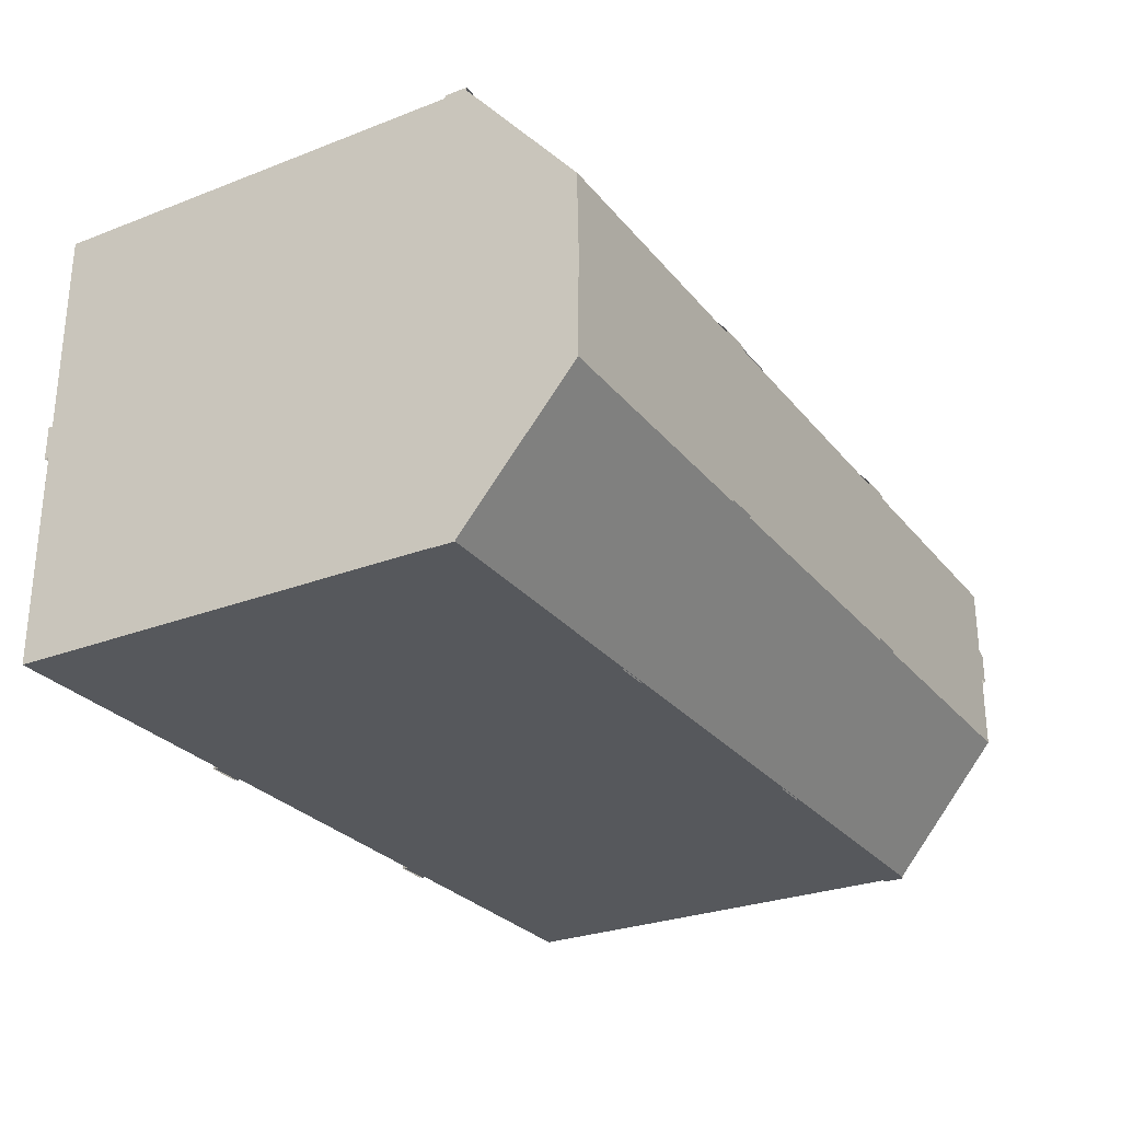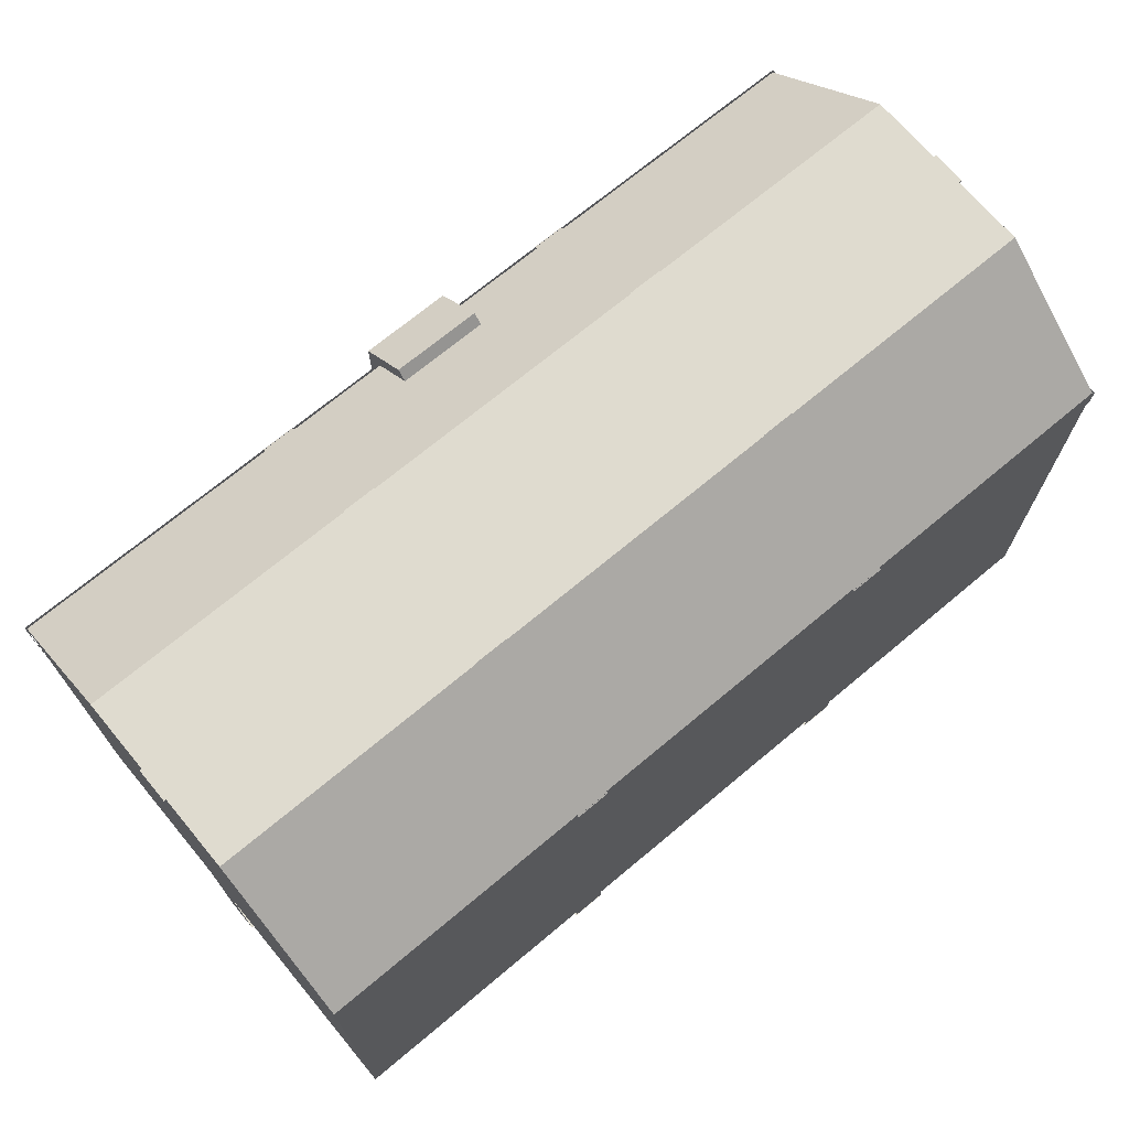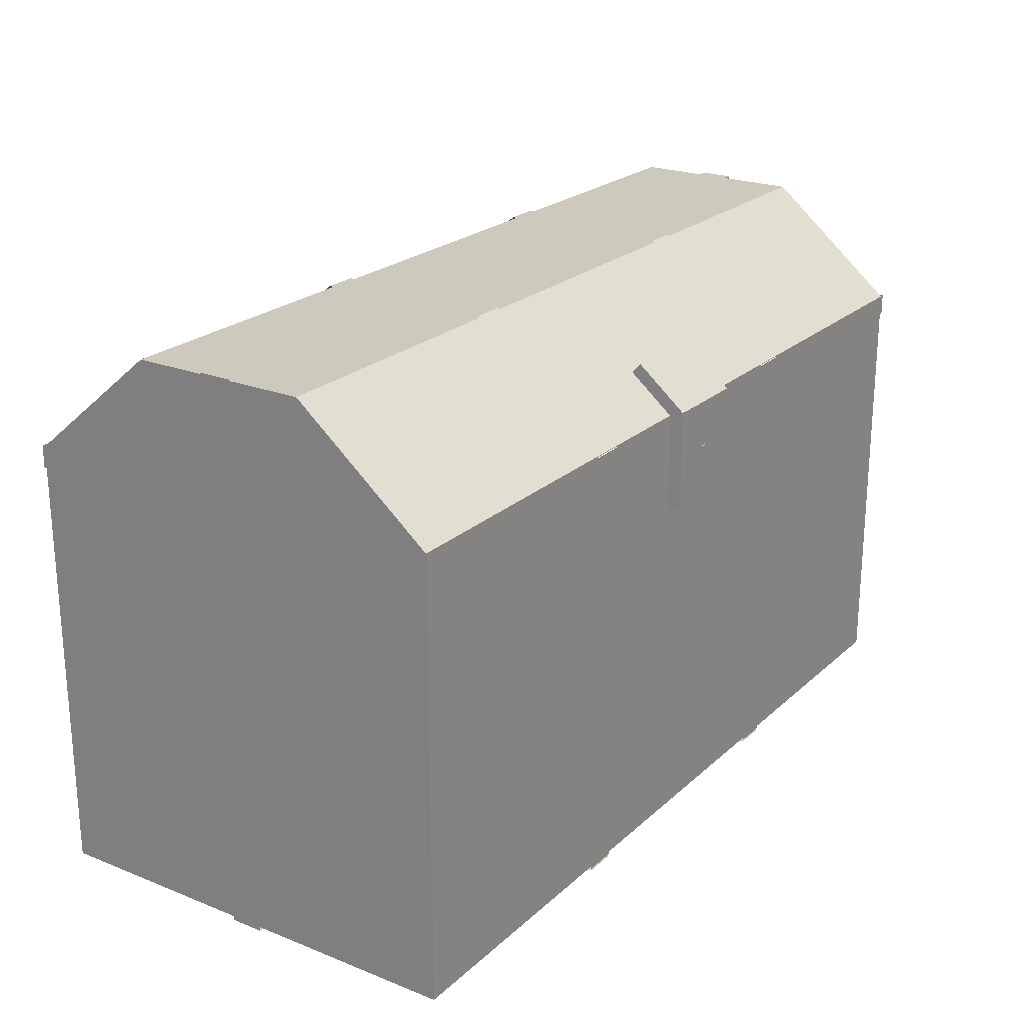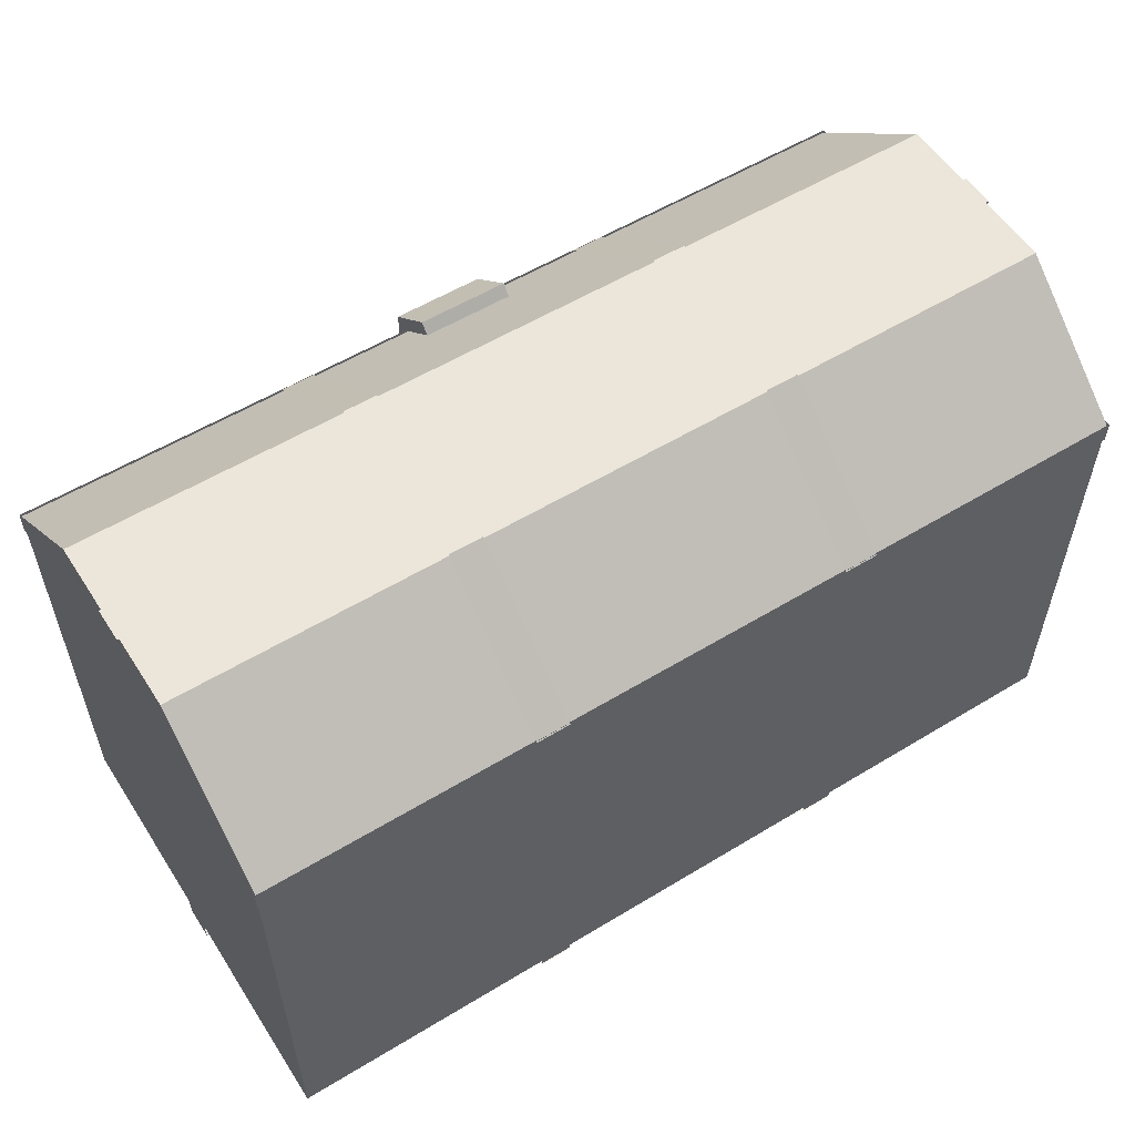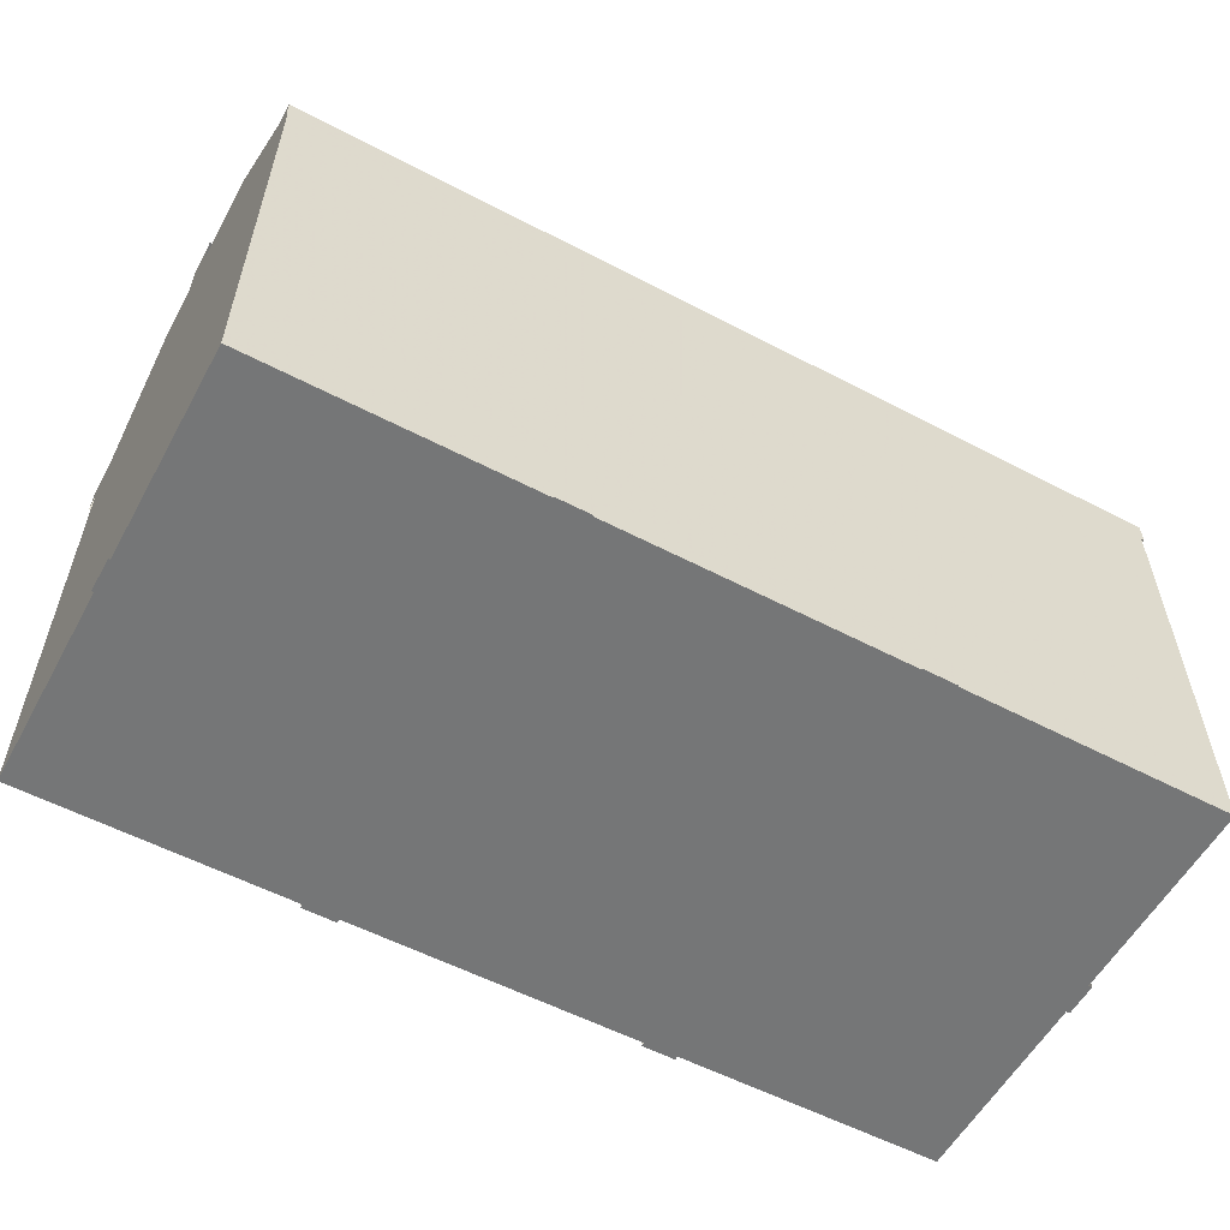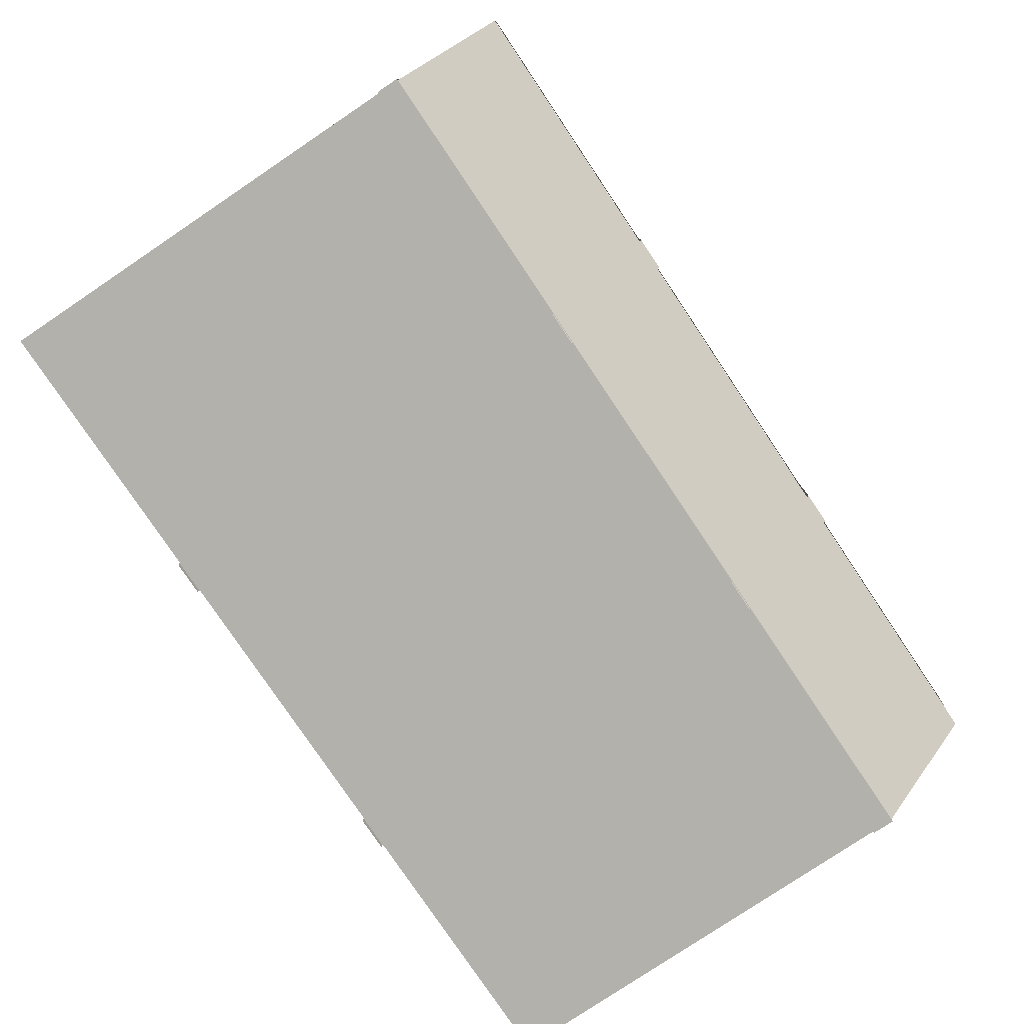
<metadata>
{"format":"obj","ext":"obj","renderer":"f3d","projection":"perspective","resolution":1024,"background":"white","views":[{"elev":-27.8,"azim":120.5,"up":"+Z"},{"elev":70.4,"azim":140.1,"up":"+Y"},{"elev":22.7,"azim":-55.9,"up":"+Y"},{"elev":55.9,"azim":147.5,"up":"+Y"},{"elev":-56.7,"azim":151.4,"up":"+Y"},{"elev":-79.0,"azim":123.9,"up":"+Z"}]}
</metadata>
<code>
v 0.02736 0.5 0.02736
v 0.02736 0.5 0.5
v 0.9726 0.5 0.5
v 0.9726 0.5 0.02736
v 0.02736 0.02736 0.02736
v 0.02736 0.02736 0.5
v 0.9726 0.02736 0.5
v 0.9726 0.02736 0.02736
v 0.02736 0.6182 0.3582
v 0.02736 0.6182 0.1692
v 0.9726 0.6182 0.3582
v 0.9726 0.6182 0.1692
v 0.3109 0.5 0.5024
v 0.3109 0.02736 0.5024
v 0.3464 0.02736 0.5024
v 0.3464 0.5 0.5024
v 0.6536 0.5 0.5024
v 0.6536 0.02736 0.5024
v 0.6891 0.02736 0.5024
v 0.6891 0.5 0.5024
v 0.3464 0.5 0.025
v 0.3464 0.02736 0.025
v 0.3109 0.02736 0.025
v 0.3109 0.5 0.025
v 0.6891 0.5 0.025
v 0.6891 0.02736 0.025
v 0.6536 0.02736 0.025
v 0.6536 0.5 0.025
v 0.3109 0.6205 0.3582
v 0.3109 0.6205 0.1692
v 0.3464 0.6205 0.3582
v 0.3464 0.6205 0.1692
v 0.6536 0.6205 0.1692
v 0.6536 0.6205 0.3582
v 0.6891 0.6205 0.1692
v 0.6891 0.6205 0.3582
v 0.3109 0.025 0.5024
v 0.3109 0.025 0.025
v 0.3464 0.025 0.025
v 0.3464 0.025 0.5024
v 0.6536 0.025 0.5024
v 0.6536 0.025 0.025
v 0.6891 0.025 0.025
v 0.6891 0.025 0.5024
v 0.025 0.025 0.246
v 0.025 0.025 0.2814
v 0.025 0.5 0.2814
v 0.025 0.5 0.246
v 0.975 0.5 0.246
v 0.975 0.5 0.2814
v 0.975 0.025 0.2814
v 0.975 0.025 0.246
v 0.025 0.6205 0.2814
v 0.025 0.6205 0.246
v 0.975 0.6205 0.246
v 0.975 0.6205 0.2814
v 0.02595 0.5014 0.02595
v 0.02595 0.5014 0.5014
v 0.9741 0.5014 0.5014
v 0.9741 0.5014 0.02595
v 0.02595 0.4778 0.02595
v 0.02595 0.4778 0.5014
v 0.9741 0.4778 0.5014
v 0.9741 0.4778 0.02595
v 0.4527 0.3984 0.5024
v 0.5473 0.3984 0.5024
v 0.5473 0.5071 0.5024
v 0.4527 0.5071 0.5024
v 0.4527 0.3984 0.5165
v 0.5473 0.3984 0.5165
v 0.5473 0.5071 0.5165
v 0.4527 0.5071 0.5165
v 0.4527 0.4962 0.5076
v 0.5473 0.4962 0.5076
v 0.5473 0.5401 0.455
v 0.4527 0.5401 0.455
v 0.4527 0.5071 0.5167
v 0.5473 0.5071 0.5167
v 0.5473 0.551 0.464
v 0.4527 0.551 0.464
v 0.4965 0.4575 0.5012
v 0.5035 0.4575 0.5012
v 0.5035 0.4575 0.5177
v 0.4965 0.4575 0.5177
v 0.4965 0.4338 0.5012
v 0.5035 0.4338 0.5012
v 0.5035 0.4338 0.5177
v 0.4965 0.4338 0.5177
f 1 5 6
f 2 6 7
f 3 7 8
f 4 8 5
f 8 7 6
f 1 2 9
f 3 4 12
f 9 2 3
f 10 9 11
f 1 10 12
f 13 14 15
f 17 18 19
f 21 22 23
f 25 26 27
f 37 38 39
f 41 42 43
f 45 46 47
f 49 50 51
f 52 51 46
f 57 60 64
f 58 62 63
f 57 61 62
f 60 59 63
f 13 16 31
f 29 31 32
f 30 32 21
f 17 20 36
f 34 36 35
f 33 35 25
f 48 47 53
f 55 56 50
f 54 53 56
f 65 68 66
f 66 68 67
f 65 70 69
f 65 66 70
f 65 69 68
f 68 69 72
f 68 72 71
f 68 71 67
f 66 71 70
f 66 67 71
f 70 72 69
f 70 71 72
f 73 76 74
f 74 76 75
f 73 78 77
f 73 74 78
f 73 77 76
f 76 77 80
f 76 80 79
f 76 79 75
f 74 79 78
f 74 75 79
f 78 80 77
f 78 79 80
f 81 84 82
f 82 84 83
f 81 86 85
f 81 82 86
f 81 85 84
f 84 85 88
f 84 88 87
f 84 87 83
f 82 87 86
f 82 83 87
f 86 88 85
f 86 87 88
f 1 6 2
f 2 7 3
f 3 8 4
f 4 5 1
f 8 6 5
f 1 9 10
f 3 12 11
f 9 3 11
f 10 11 12
f 1 12 4
f 13 15 16
f 17 19 20
f 21 23 24
f 25 27 28
f 37 39 40
f 41 43 44
f 45 47 48
f 49 51 52
f 52 46 45
f 57 64 61
f 58 63 59
f 57 62 58
f 60 63 64
f 13 31 29
f 29 32 30
f 30 21 24
f 17 36 34
f 34 35 33
f 33 25 28
f 48 53 54
f 55 50 49
f 54 56 55

</code>
